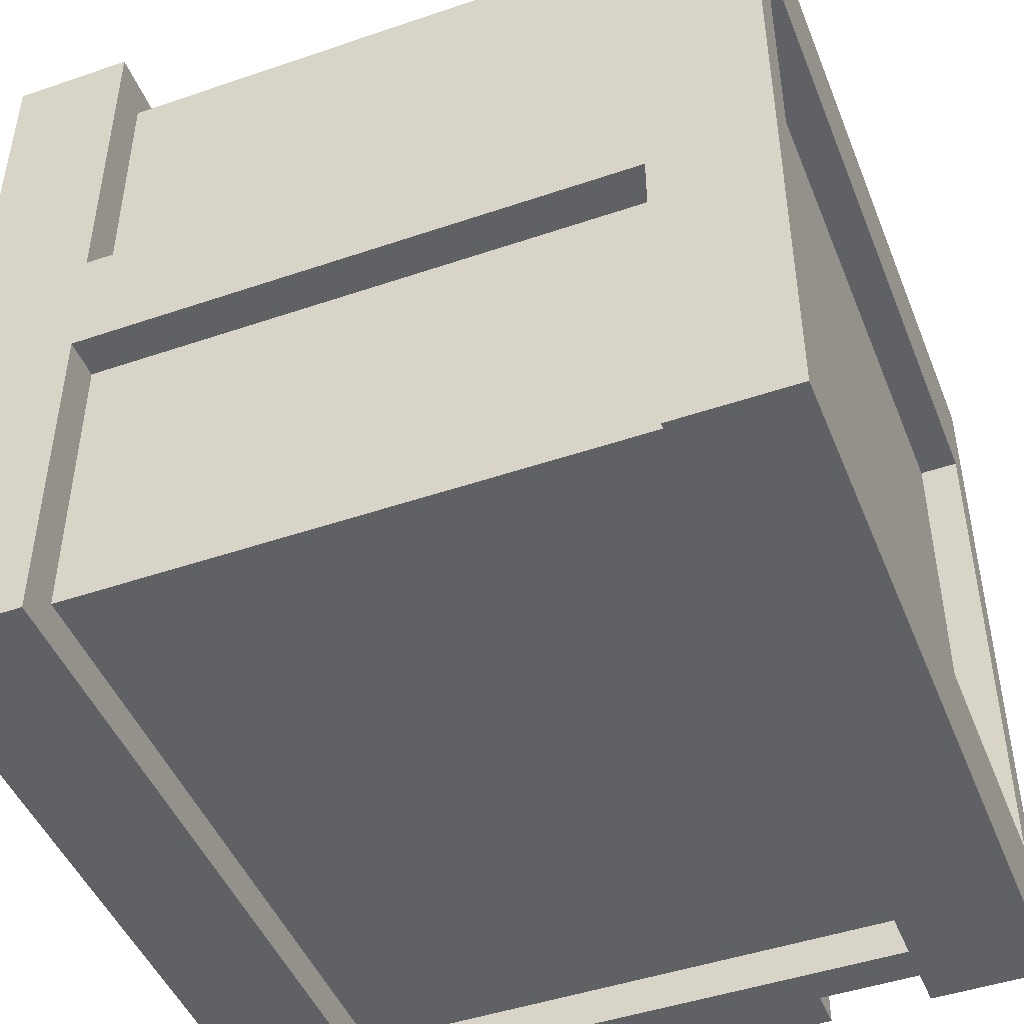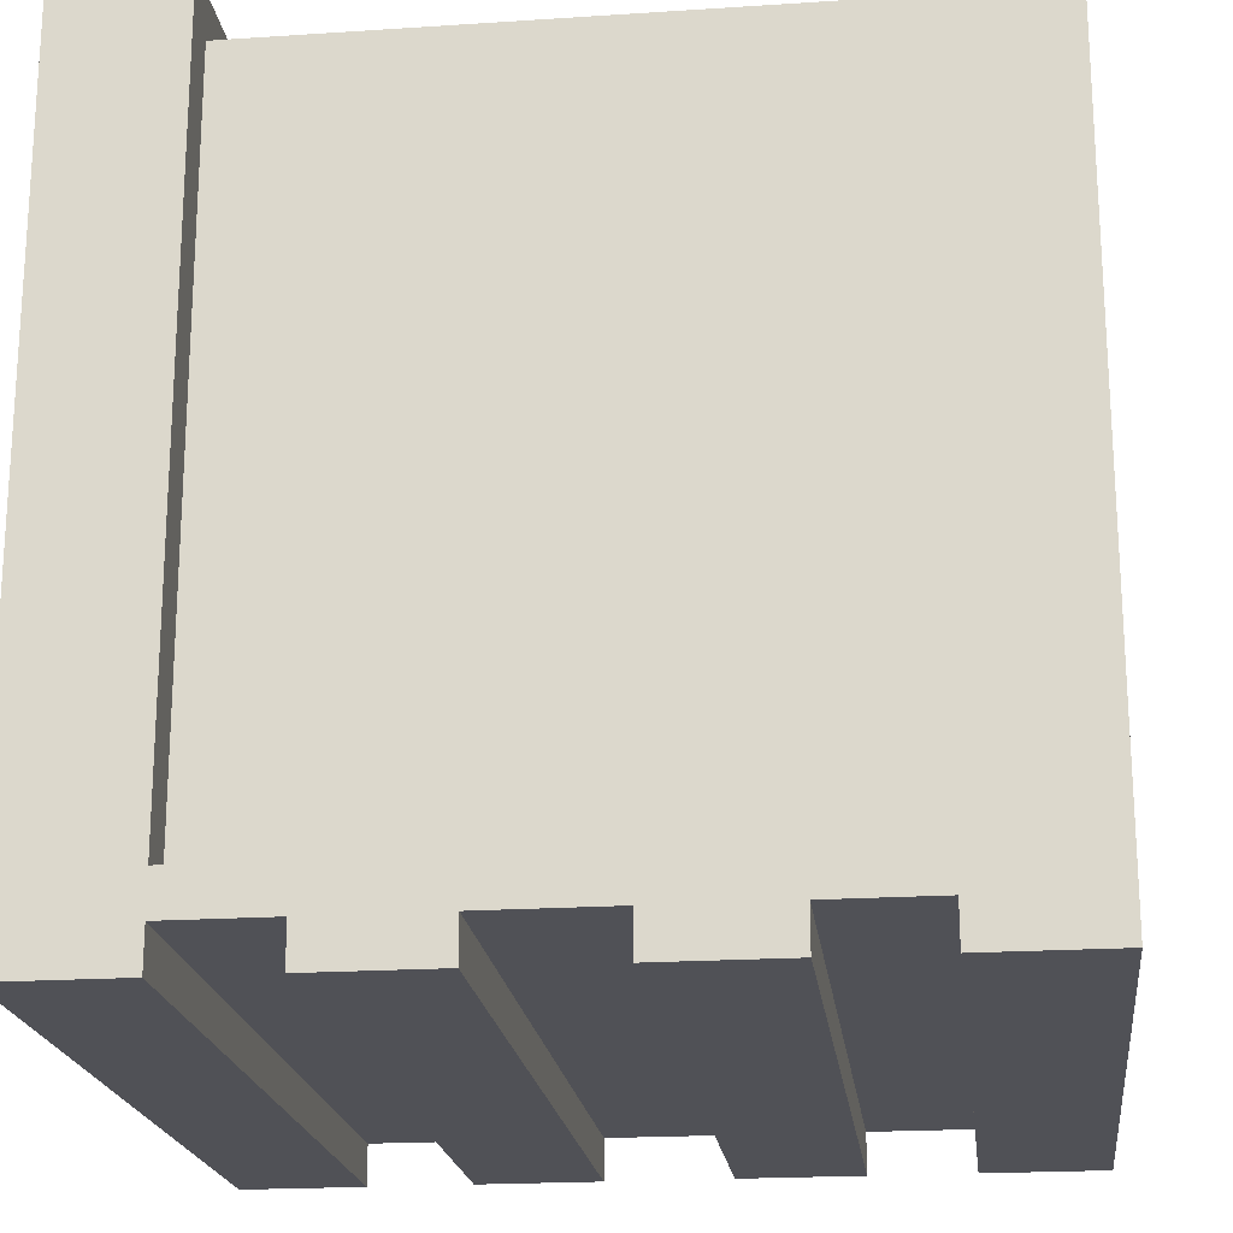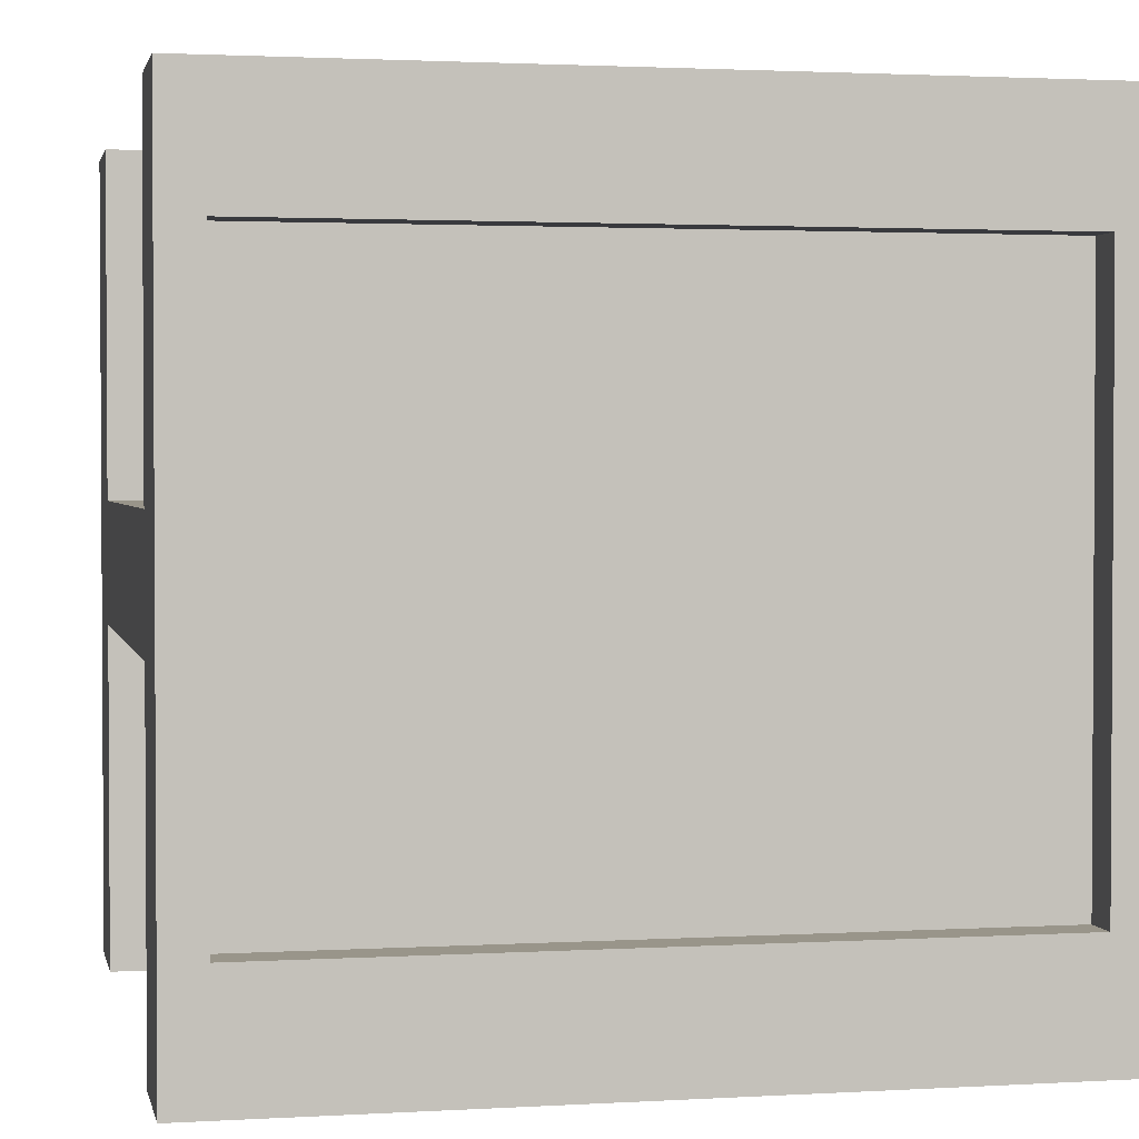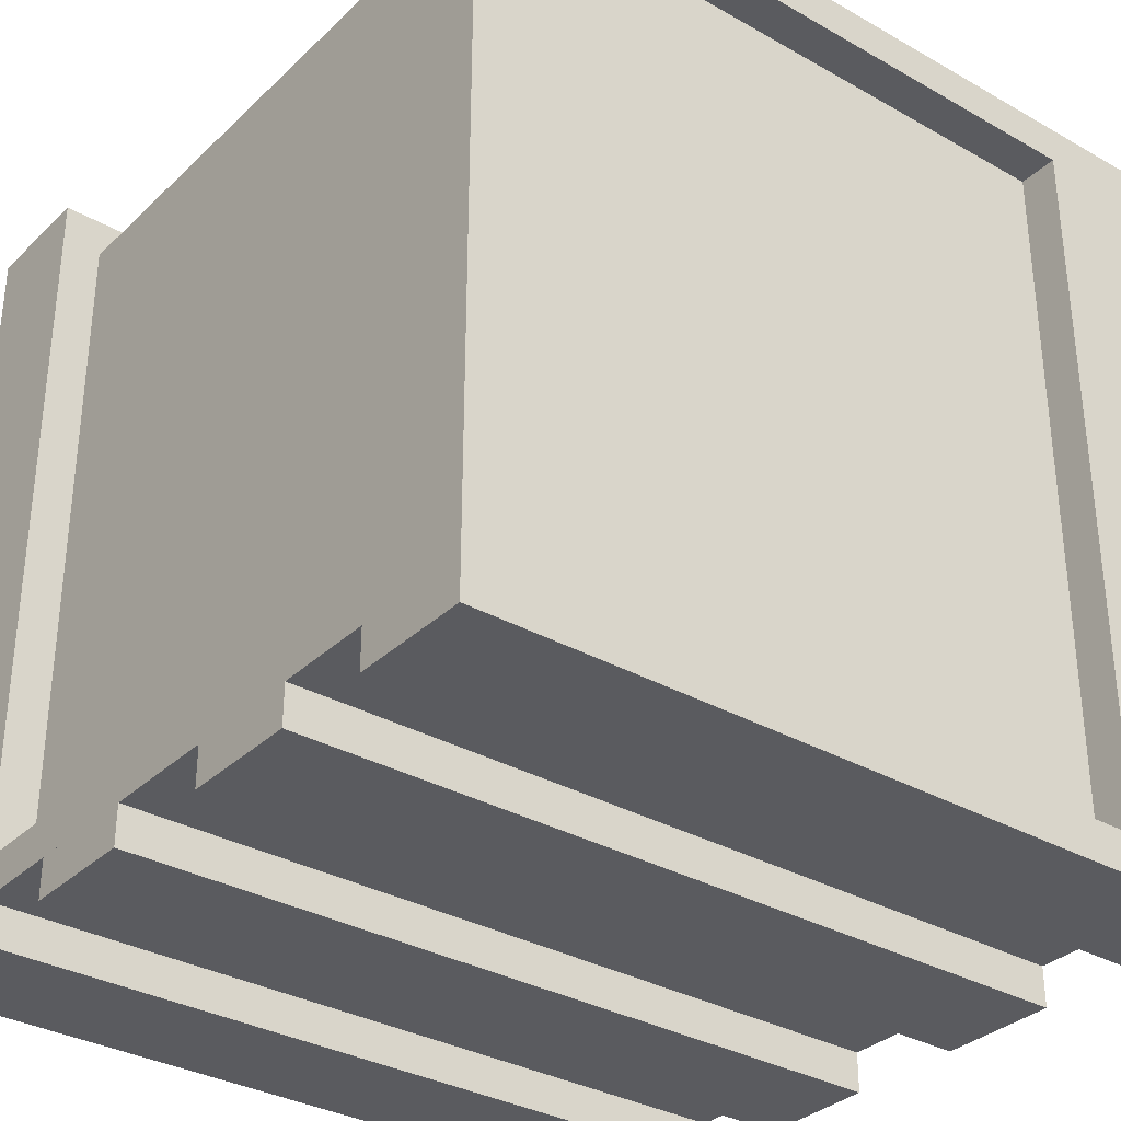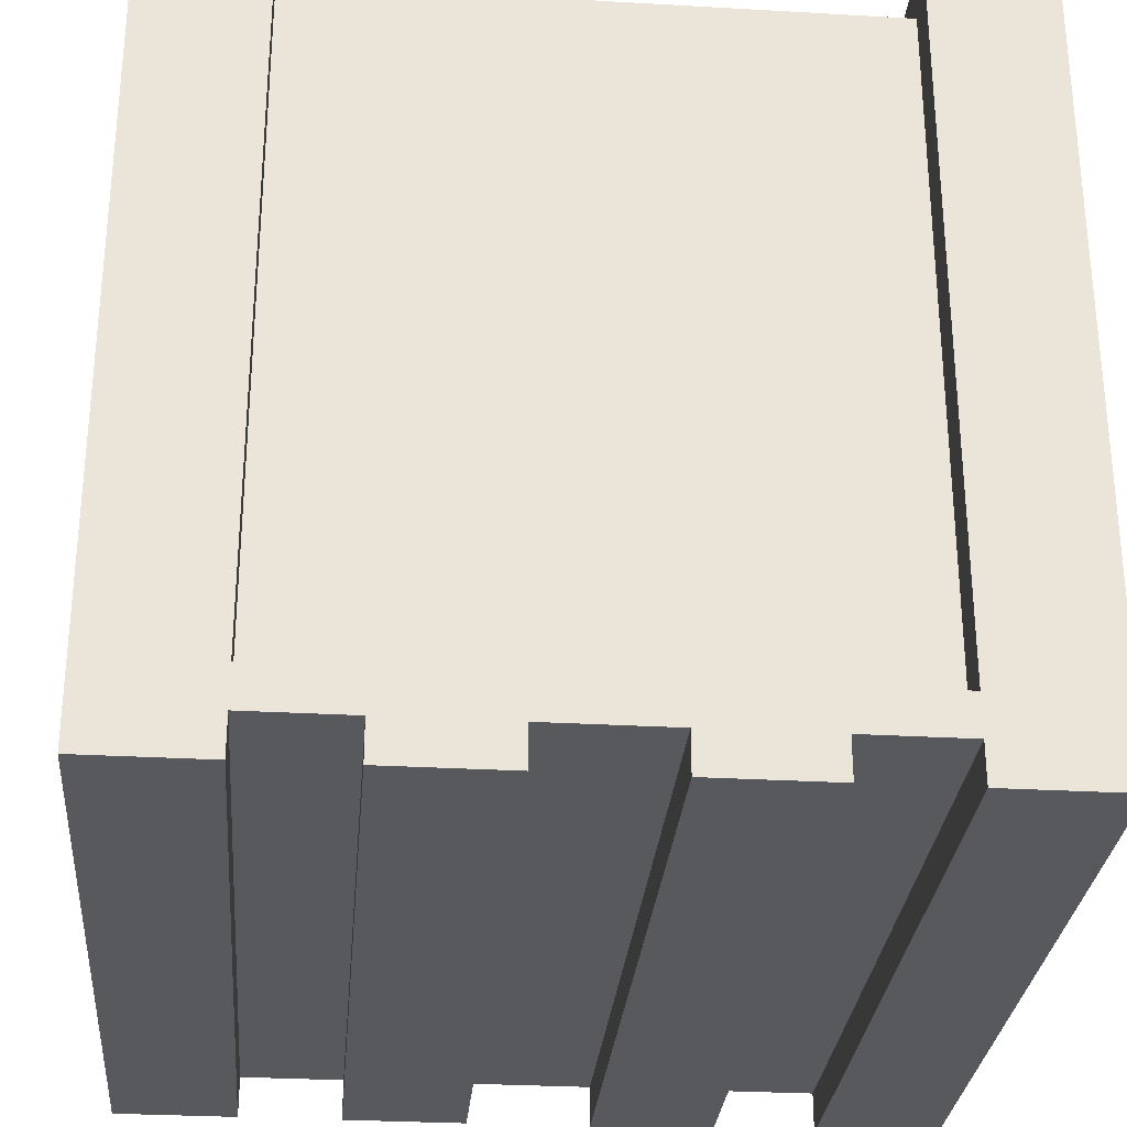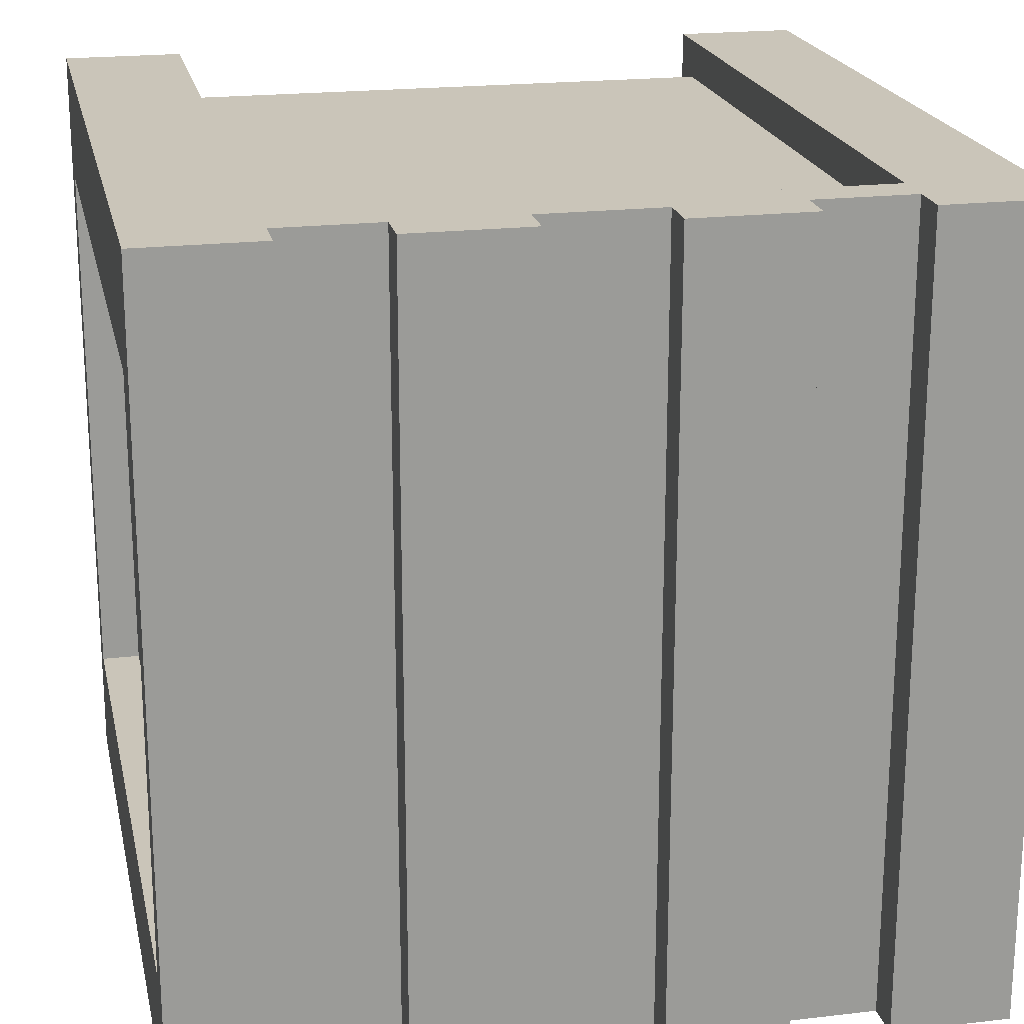
<metadata>
{"format":"obj","ext":"obj","renderer":"f3d","projection":"perspective","resolution":1024,"background":"white","views":[{"elev":-46.5,"azim":-158.7,"up":"+Z"},{"elev":-20.4,"azim":6.9,"up":"+Y"},{"elev":2.0,"azim":-101.8,"up":"+Z"},{"elev":-33.1,"azim":52.0,"up":"+Y"},{"elev":-29.3,"azim":175.1,"up":"+Y"},{"elev":20.6,"azim":-12.0,"up":"+Z"}]}
</metadata>
<code>
o Cube_Cube.001
v -1 -1 1
v -1 1 1
v -1 -1 -1
v -1 1 -1
v 1 -1 1
v 1 1 1
v 1 -1 -1
v 1 1 -1
v -0.7 -1 -1
v -0.7 -1 1
v -0.7 1 1
v -0.7 1 -1
v 0.7 -1 -1
v 0.7 1 -1
v 0.7 -1 1
v 0.7 1 1
v -0.7 -0.9 -1
v -0.7 -0.9 1
v -0.7 0.9 0.9
v -0.7 0.9 -0.9
v 0.7 -0.9 -1
v 0.7 0.9 -0.9
v 0.7 -0.9 1
v 0.7 0.9 0.9
v 0.7 1 -0.15
v 0.7 0.9 -0.15
v -0.7 0.9 -0.15
v -0.7 1 -0.15
v 0.7 1 0.15
v -0.7 0.9 0.15
v 0.7 0.9 0.15
v -0.7 1 0.15
v -1 -0.9 -0.7
v -1 -0.9 0.7
v -1 0.9 0.7
v -1 0.9 -0.7
v 1 0.9 -0.7
v 1 -0.9 -0.7
v 1 -0.9 0.7
v 1 0.9 0.7
v -0.9 -0.9 -0.7
v -0.9 -0.9 0.7
v -0.9 0.9 0.7
v -0.9 0.9 -0.7
v 0.9 0.9 -0.7
v 0.9 -0.9 -0.7
v 0.9 -0.9 0.7
v 0.9 0.9 0.7
v -0.7 -0.8 -1
v -0.7 -0.8 -0.9
v 0.7 -0.8 -1
v 0.7 -0.8 -0.9
v 0.7 -0.8 0.9
v -0.7 -0.8 1
v -0.7 -0.8 0.9
v 0.7 -0.8 1
v -0.45 -0.9 1
v -0.45 -0.9 -1
v -0.15 -0.9 1
v -0.15 -0.9 -1
v 0.15 -0.9 1
v 0.15 -0.9 -1
v 0.45 -0.9 1
v 0.45 -0.9 -1
v -0.15 -1 -1
v -0.45 -1 -1
v -0.45 -1 1
v -0.15 -1 1
v 0.45 -1 -1
v 0.15 -1 -1
v 0.15 -1 1
v 0.45 -1 1
f 4 35 2
f 6 16 56
f 8 38 7
f 3 10 1
f 32 28 2
f 7 13 51
f 51 22 14
f 29 24 16
f 54 19 11
f 56 55 54
f 5 13 7
f 4 12 49
f 1 10 54
f 25 29 8
f 58 18 17
f 20 26 22
f 28 20 12
f 9 18 10
f 15 21 13
f 25 22 26
f 25 32 29
f 30 29 32
f 32 19 30
f 30 24 31
f 27 25 26
f 35 42 34
f 33 44 36
f 1 33 3
f 5 40 6
f 7 39 5
f 3 36 4
f 2 34 1
f 6 37 8
f 43 41 42
f 45 47 46
f 40 45 37
f 37 46 38
f 36 43 35
f 34 41 33
f 39 48 40
f 38 47 39
f 49 20 50
f 50 22 52
f 53 19 55
f 56 24 53
f 23 54 18
f 50 51 49
f 17 51 21
f 58 67 57
f 60 61 59
f 62 71 61
f 64 23 63
f 66 68 67
f 70 72 71
f 63 69 64
f 61 72 63
f 64 70 62
f 59 65 60
f 57 68 59
f 60 66 58
f 4 36 35
f 15 5 56
f 5 6 56
f 8 37 38
f 3 9 10
f 12 4 28
f 4 2 28
f 2 11 32
f 14 8 51
f 8 7 51
f 51 52 22
f 29 31 24
f 54 55 19
f 56 53 55
f 5 15 13
f 9 3 49
f 3 4 49
f 11 2 54
f 2 1 54
f 16 6 29
f 6 8 29
f 8 14 25
f 58 57 18
f 20 27 26
f 28 27 20
f 9 17 18
f 15 23 21
f 25 14 22
f 25 28 32
f 30 31 29
f 32 11 19
f 30 19 24
f 27 28 25
f 35 43 42
f 33 41 44
f 1 34 33
f 5 39 40
f 7 38 39
f 3 33 36
f 2 35 34
f 6 40 37
f 43 44 41
f 45 48 47
f 40 48 45
f 37 45 46
f 36 44 43
f 34 42 41
f 39 47 48
f 38 46 47
f 49 12 20
f 50 20 22
f 53 24 19
f 56 16 24
f 23 56 54
f 50 52 51
f 17 49 51
f 58 66 67
f 60 62 61
f 62 70 71
f 64 21 23
f 66 65 68
f 70 69 72
f 63 72 69
f 61 71 72
f 64 69 70
f 59 68 65
f 57 67 68
f 60 65 66

</code>
